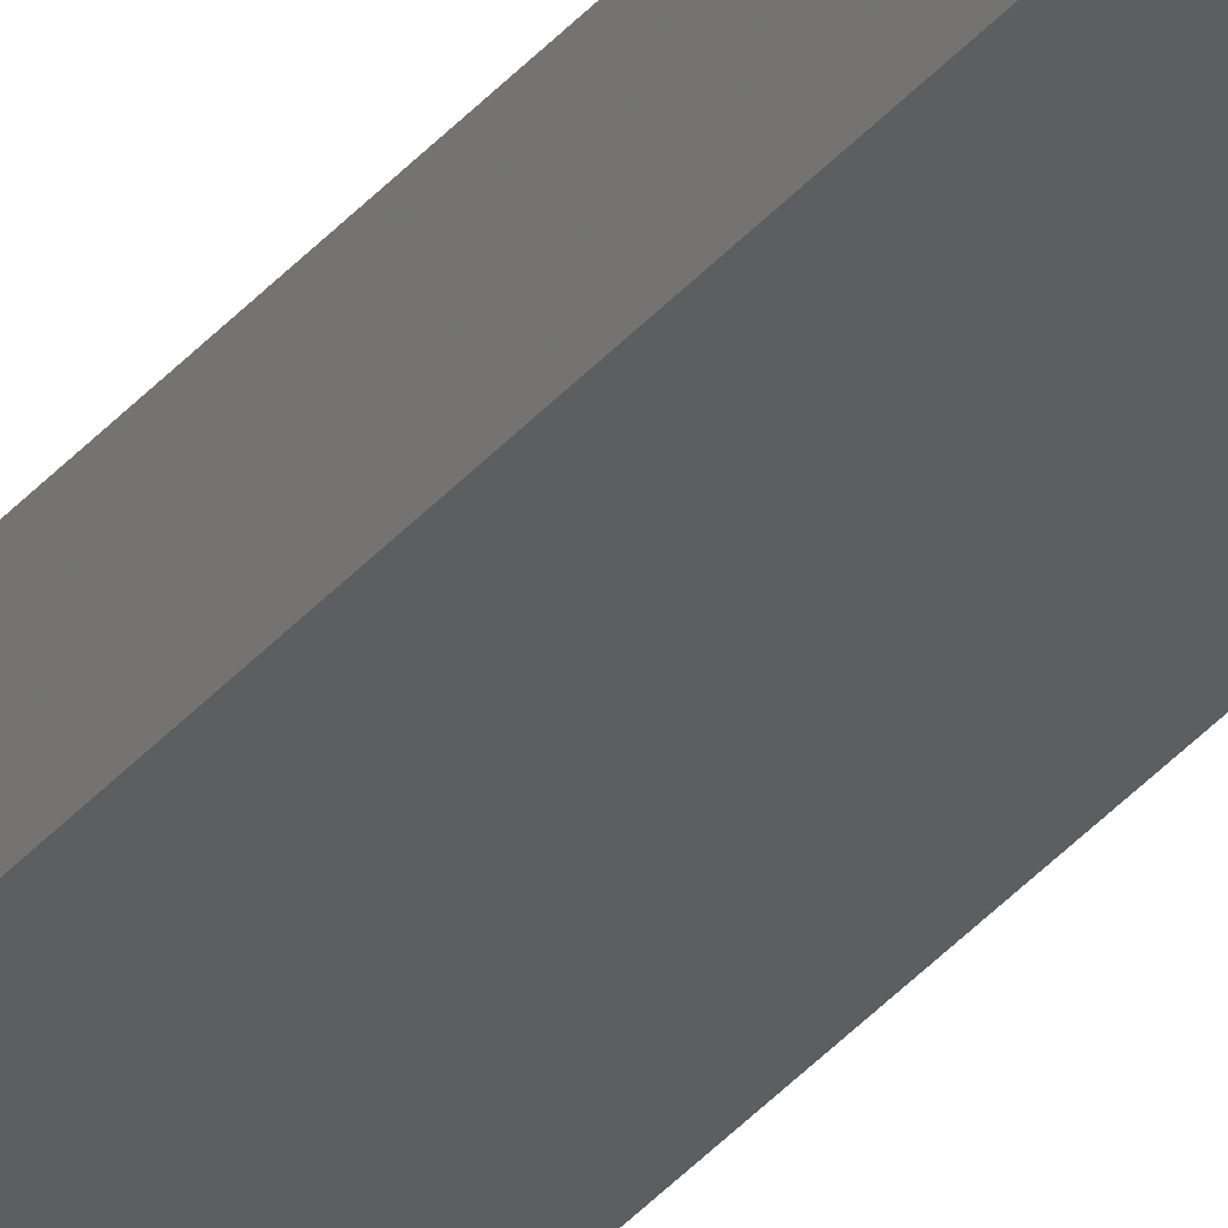
<metadata>
{"format":"stl","ext":"stl","renderer":"f3d","projection":"perspective","resolution":1024,"background":"white","views":[{"elev":-34.3,"azim":146.7,"up":"+Z"}]}
</metadata>
<code>
# stl→obj: 8 verts, 12 faces
v -0.01562 0.75 0.007977
v -0.01562 0.75 -0.007812
v -0.01562 -0.75 0.007977
v -0.01562 -0.7031 -0.007812
v 0.01562 0.75 -0.007812
v 0.01562 0.75 0.007977
v 0.01562 -0.7031 -0.007812
v 0.01562 -0.75 0.007977
f 1 2 3
f 3 2 4
f 5 6 7
f 7 6 8
f 2 5 4
f 4 5 7
f 6 1 8
f 8 1 3
f 7 8 4
f 4 8 3
f 2 1 5
f 5 1 6

</code>
